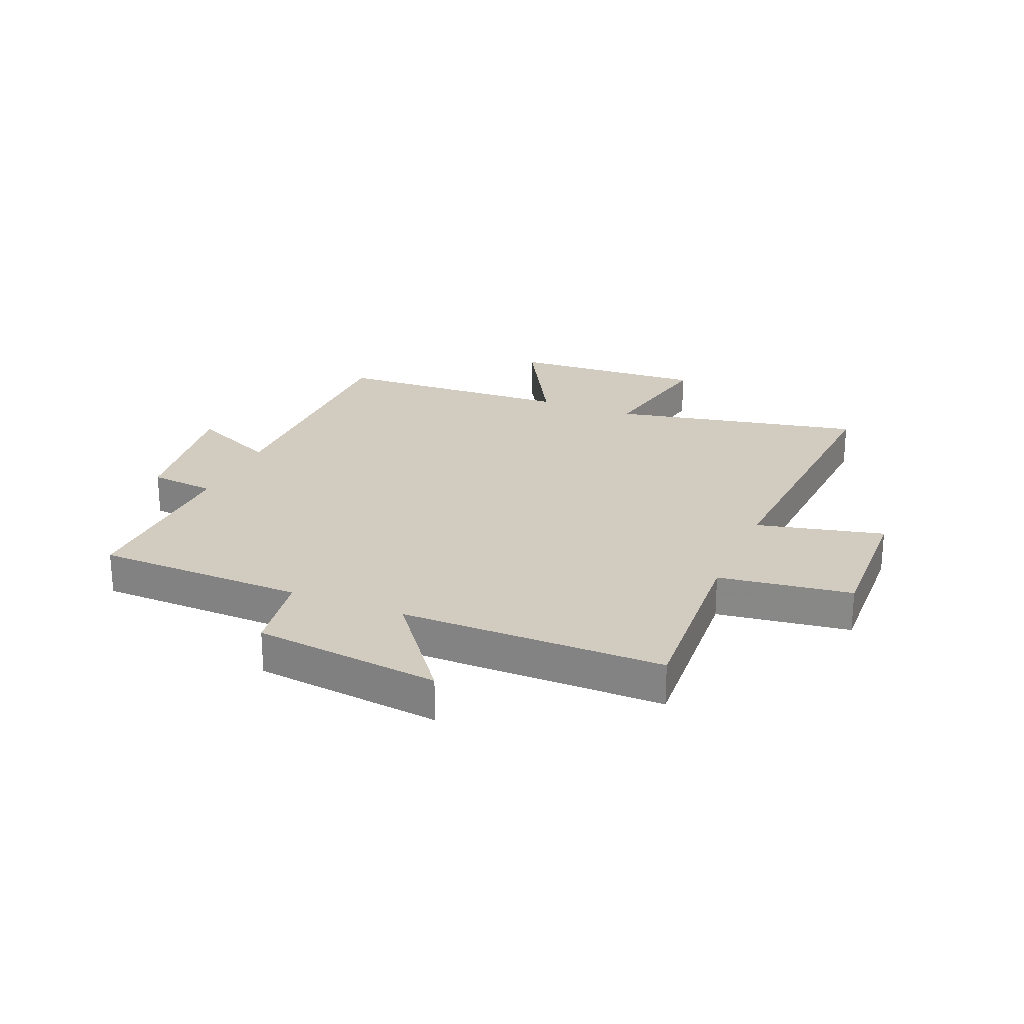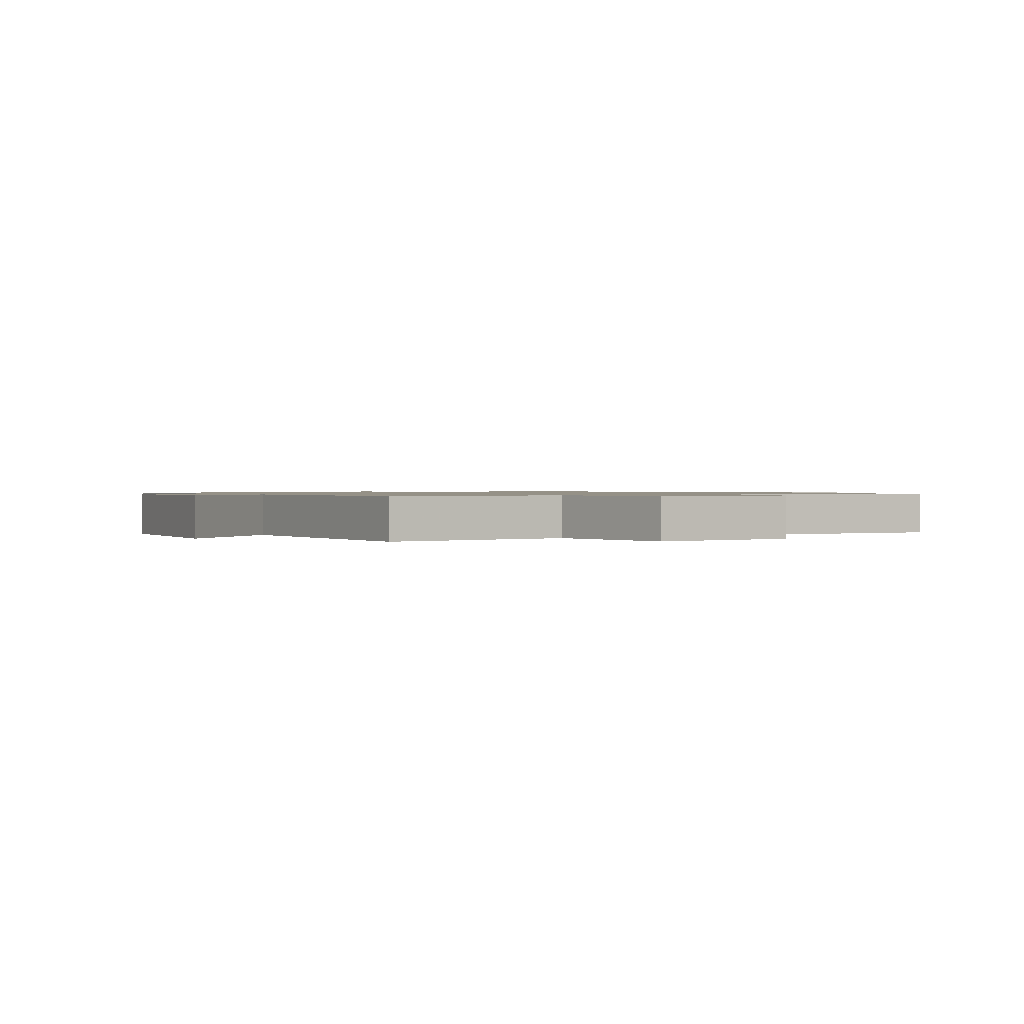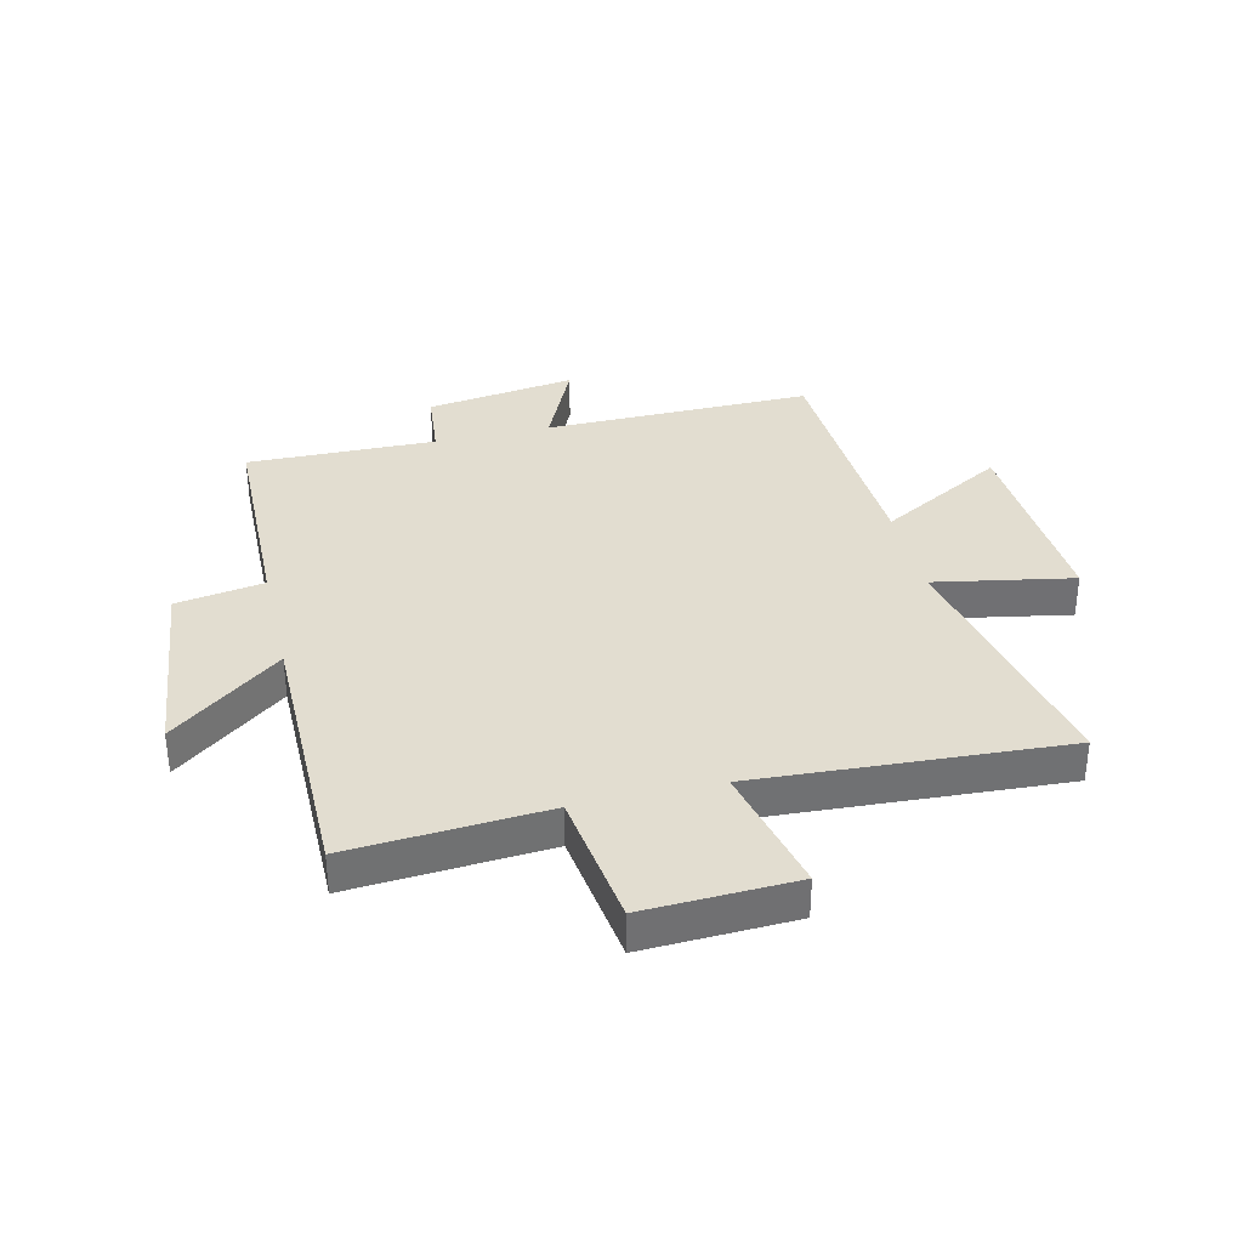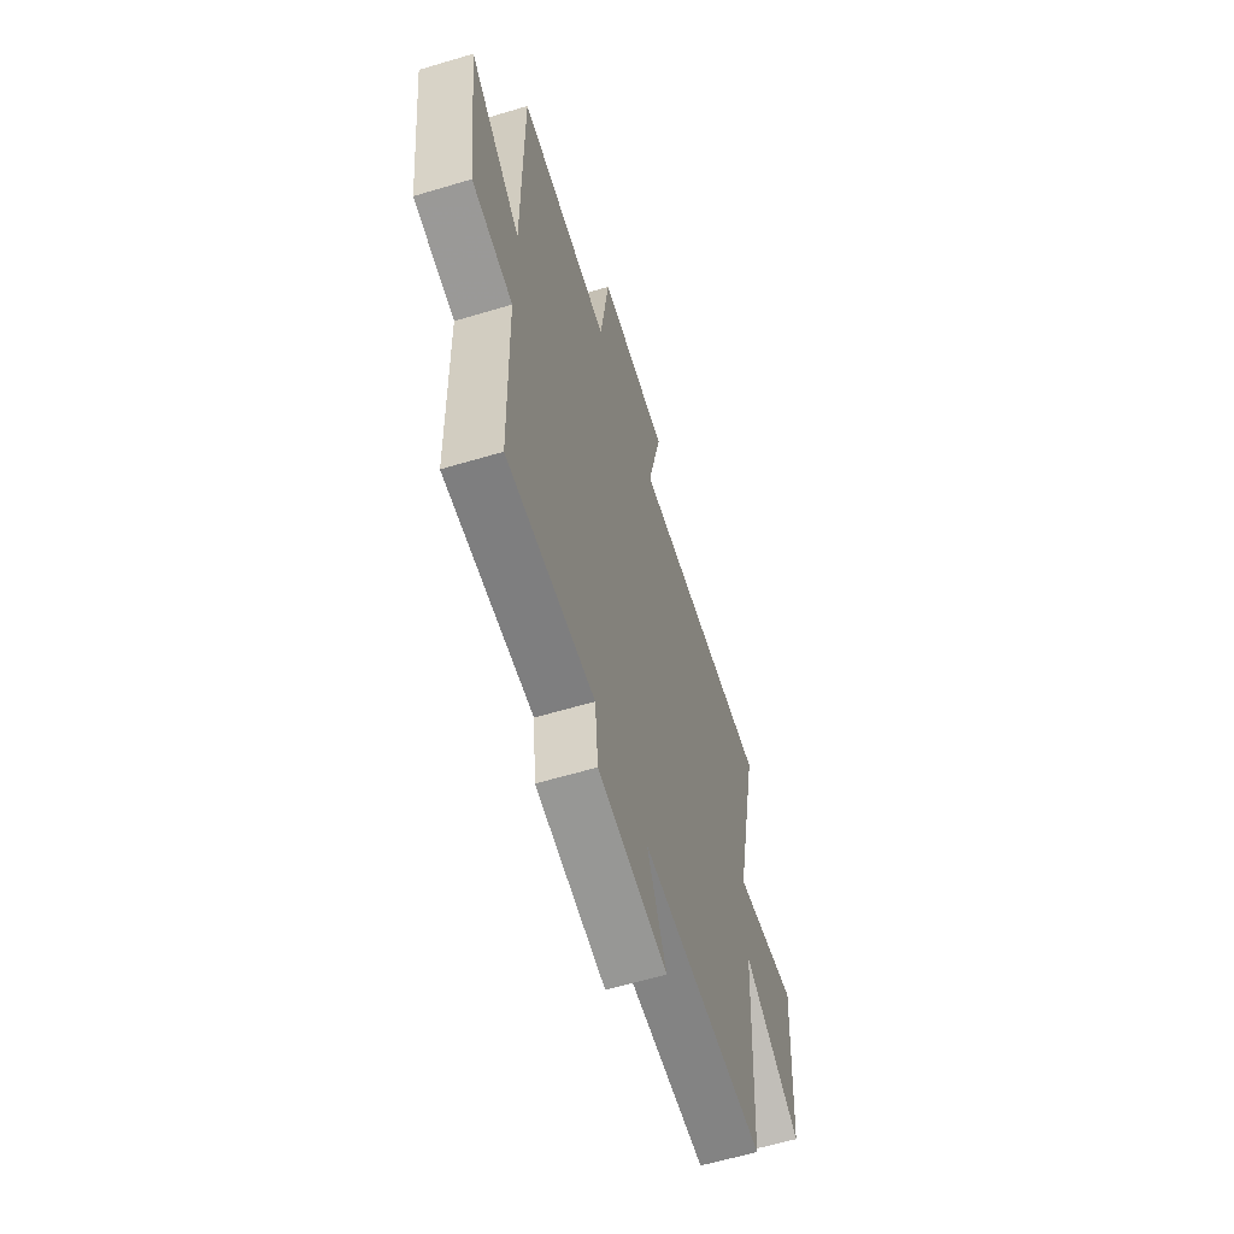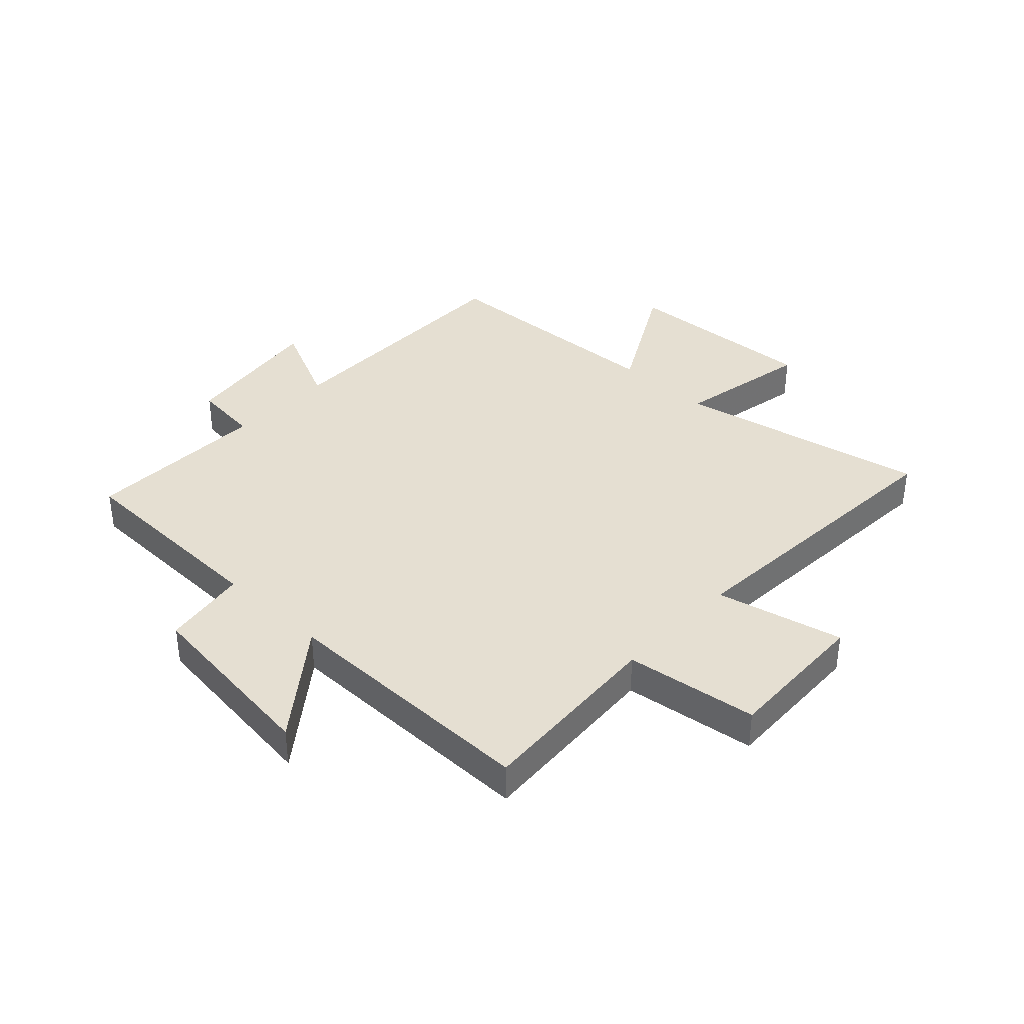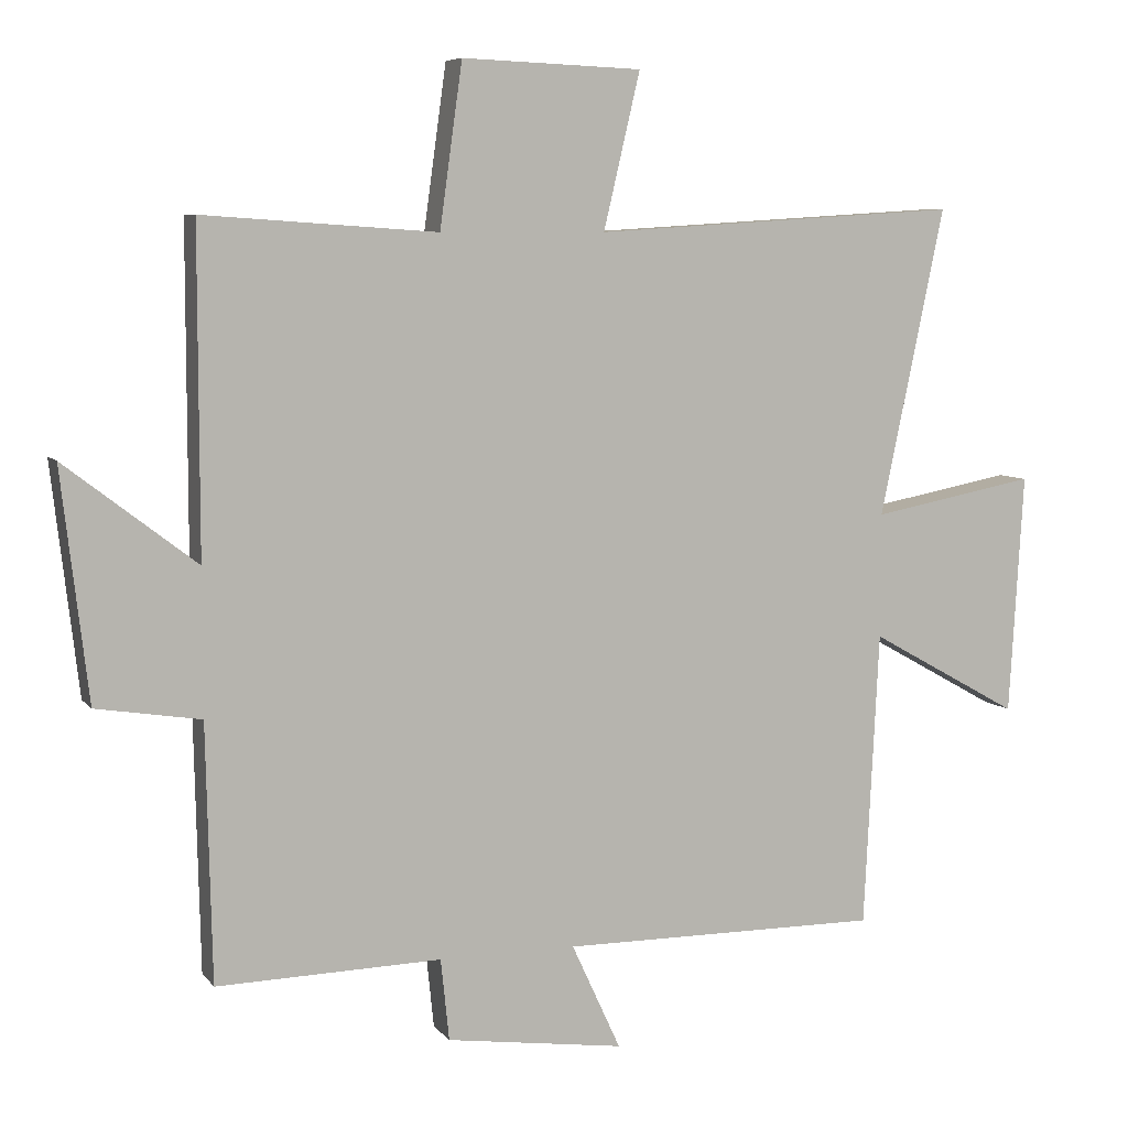
<metadata>
{"format":"obj","ext":"obj","renderer":"f3d","projection":"perspective","resolution":1024,"background":"white","views":[{"elev":24.0,"azim":-67.2,"up":"+Y"},{"elev":0.9,"azim":-31.9,"up":"+Y"},{"elev":35.2,"azim":-13.4,"up":"+Y"},{"elev":-60.7,"azim":-73.0,"up":"+Z"},{"elev":37.5,"azim":-46.5,"up":"+Y"},{"elev":7.0,"azim":-20.5,"up":"+Z"}]}
</metadata>
<code>
v -0.492 0.07 -0.507
v -0.5 0.07 -0.142
v -0.649 0.07 -0.118
v -0.687 0.07 0.208
v -0.5 0.07 0.064
v -0.5 0.07 0.523
v -0.167 0.07 0.5
v -0.135 0.07 0.731
v 0.121 0.07 0.721
v 0.069 0.07 0.5
v 0.591 0.07 0.532
v 0.5 0.07 0.095
v 0.734 0.07 0.139
v 0.714 0.07 -0.203
v 0.5 0.07 -0.083
v 0.479 0.07 -0.503
v 0.024 0.07 -0.5
v 0.094 0.07 -0.652
v -0.16 0.07 -0.616
v -0.172 0.07 -0.5
v -0.492 0 -0.507
v -0.5 0 -0.142
v -0.649 0 -0.118
v -0.687 0 0.208
v -0.5 0 0.064
v -0.5 0 0.523
v -0.167 0 0.5
v -0.135 0 0.731
v 0.121 0 0.721
v 0.069 0 0.5
v 0.591 0 0.532
v 0.5 0 0.095
v 0.734 0 0.139
v 0.714 0 -0.203
v 0.5 0 -0.083
v 0.479 0 -0.503
v 0.024 0 -0.5
v 0.094 0 -0.652
v -0.16 0 -0.616
v -0.172 0 -0.5
f 17 18 19 20
f 15 16 17
f 15 17 20
f 12 13 14 15
f 20 1 2
f 15 20 2
f 12 15 2
f 12 2 3
f 11 12 3
f 10 11 3
f 7 8 9 10
f 5 6 7
f 5 7 10
f 3 4 5
f 3 5 10
f 40 39 38 37
f 37 36 35
f 40 37 35
f 35 34 33 32
f 22 21 40
f 22 40 35
f 22 35 32
f 23 22 32
f 23 32 31
f 23 31 30
f 30 29 28 27
f 27 26 25
f 30 27 25
f 25 24 23
f 30 25 23
f 1 21 22 2
f 2 22 23 3
f 3 23 24 4
f 4 24 25 5
f 5 25 26 6
f 6 26 27 7
f 7 27 28 8
f 8 28 29 9
f 9 29 30 10
f 10 30 31 11
f 11 31 32 12
f 12 32 33 13
f 13 33 34 14
f 14 34 35 15
f 15 35 36 16
f 16 36 37 17
f 17 37 38 18
f 18 38 39 19
f 19 39 40 20
f 20 40 21 1

</code>
